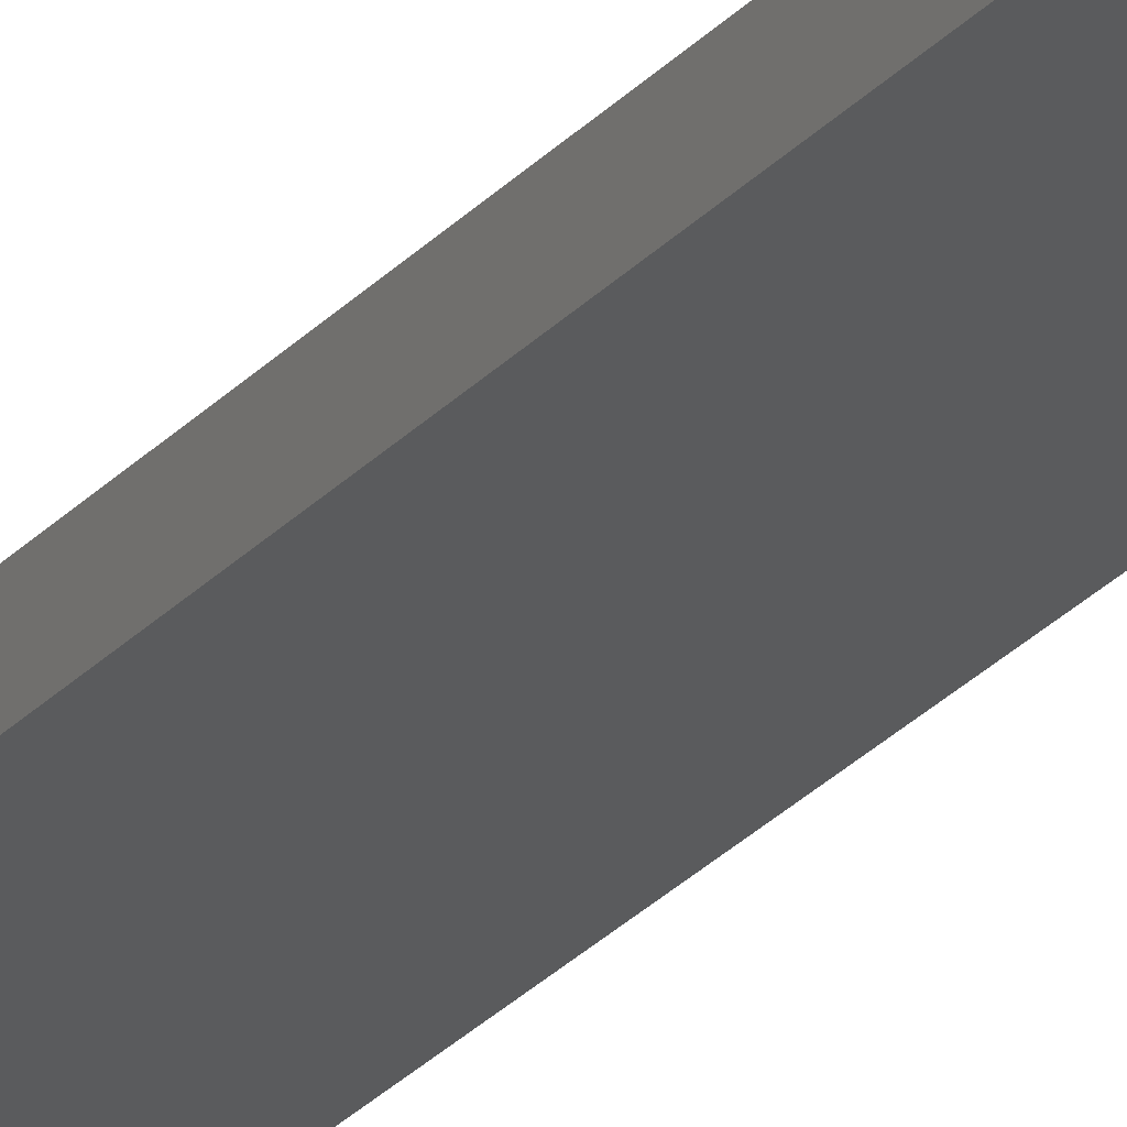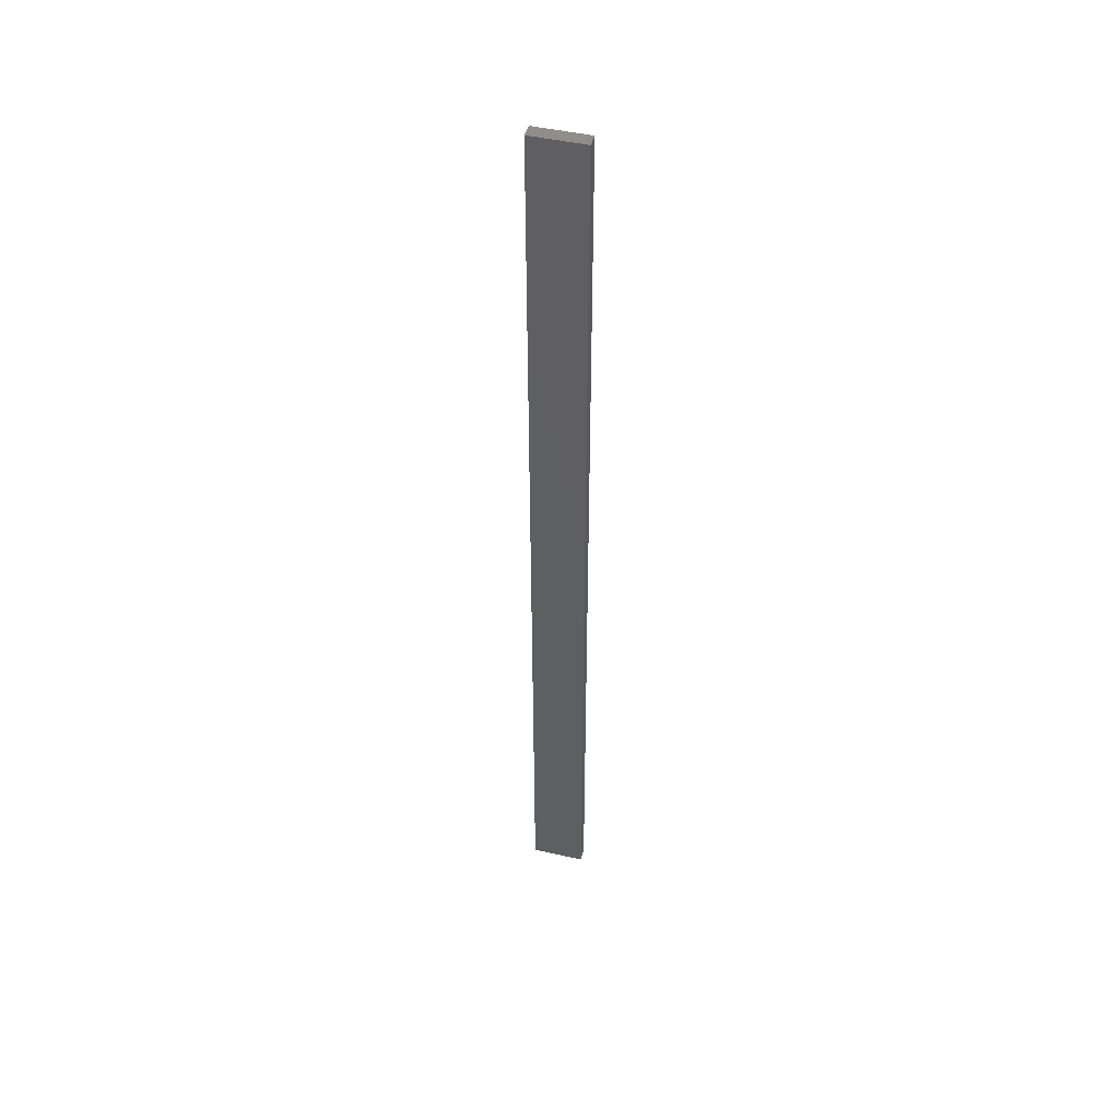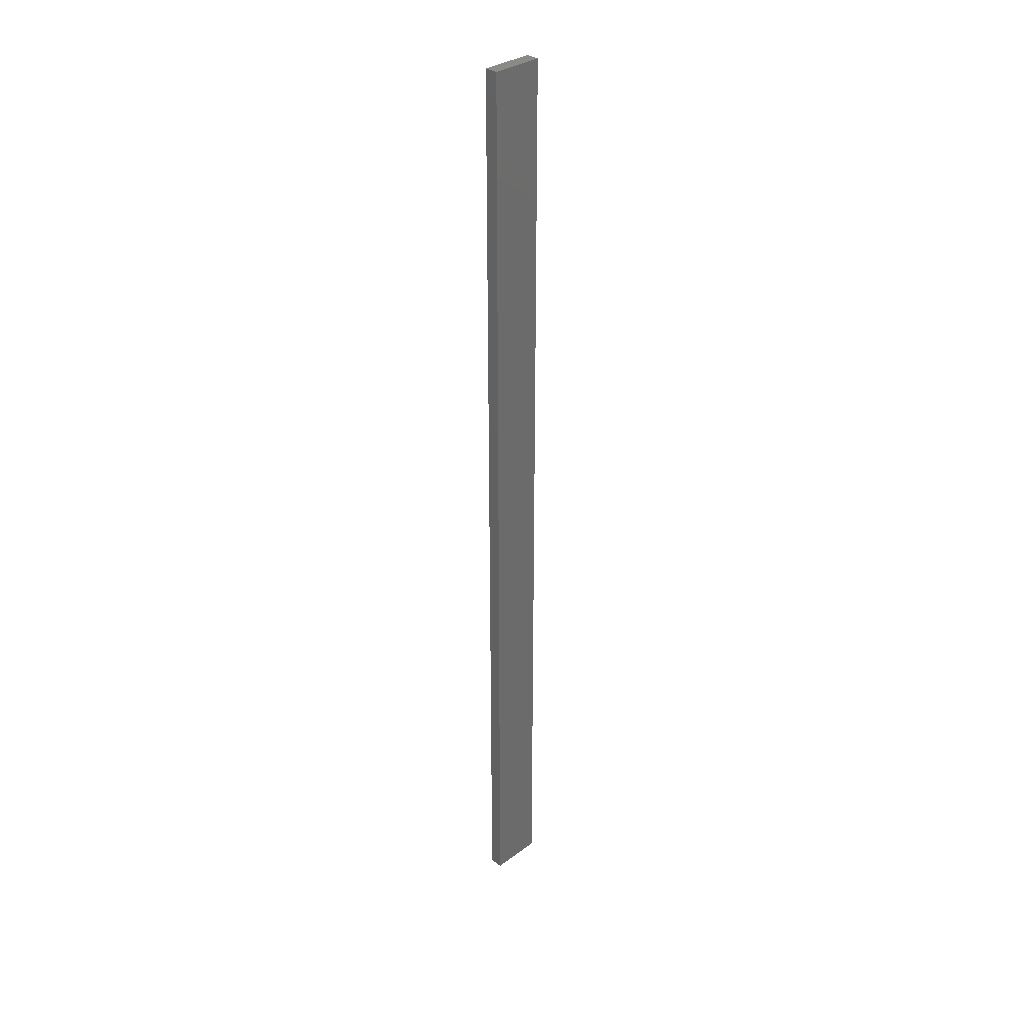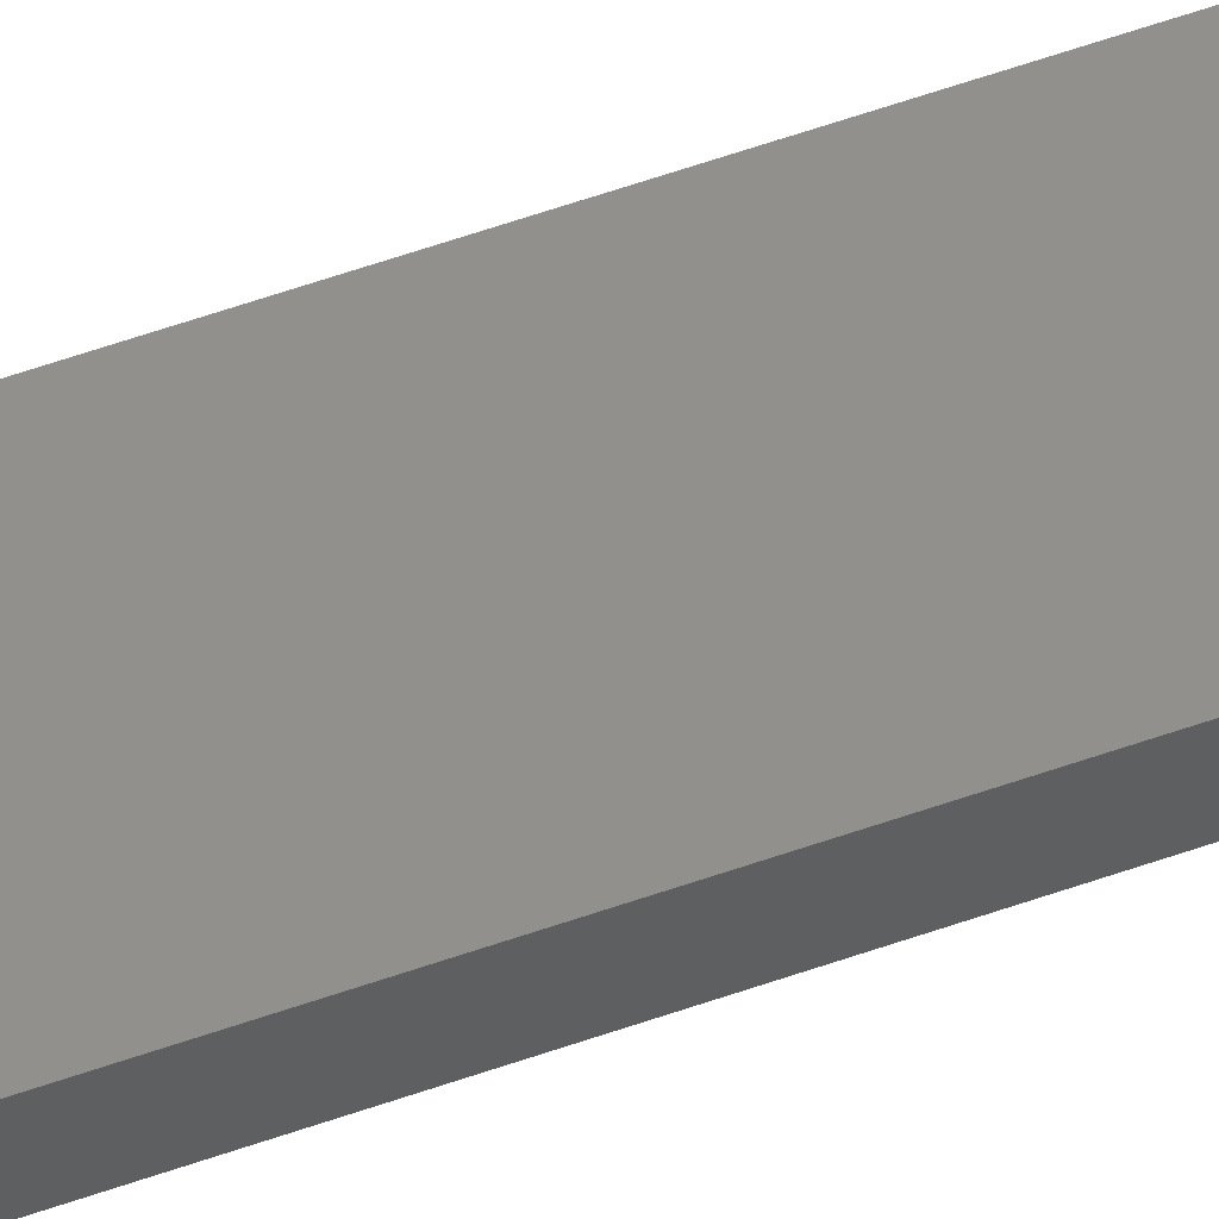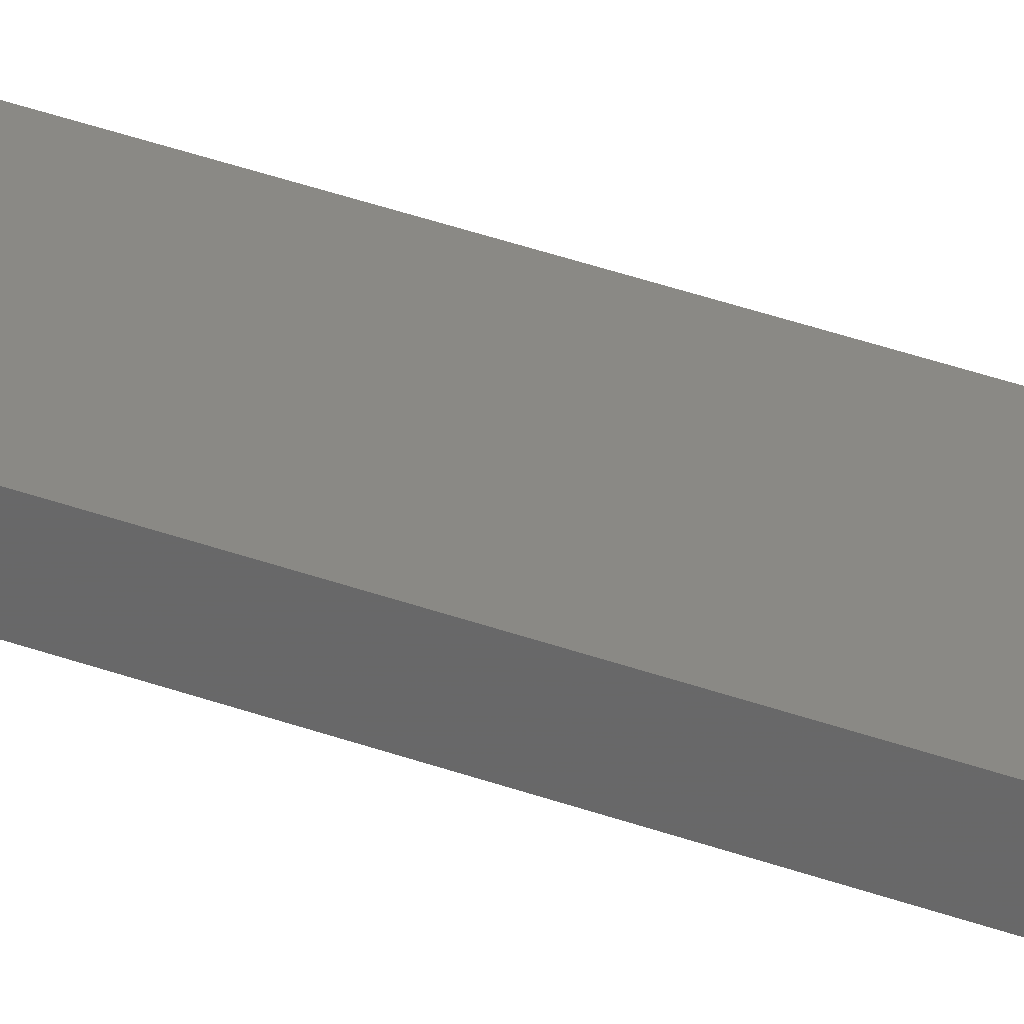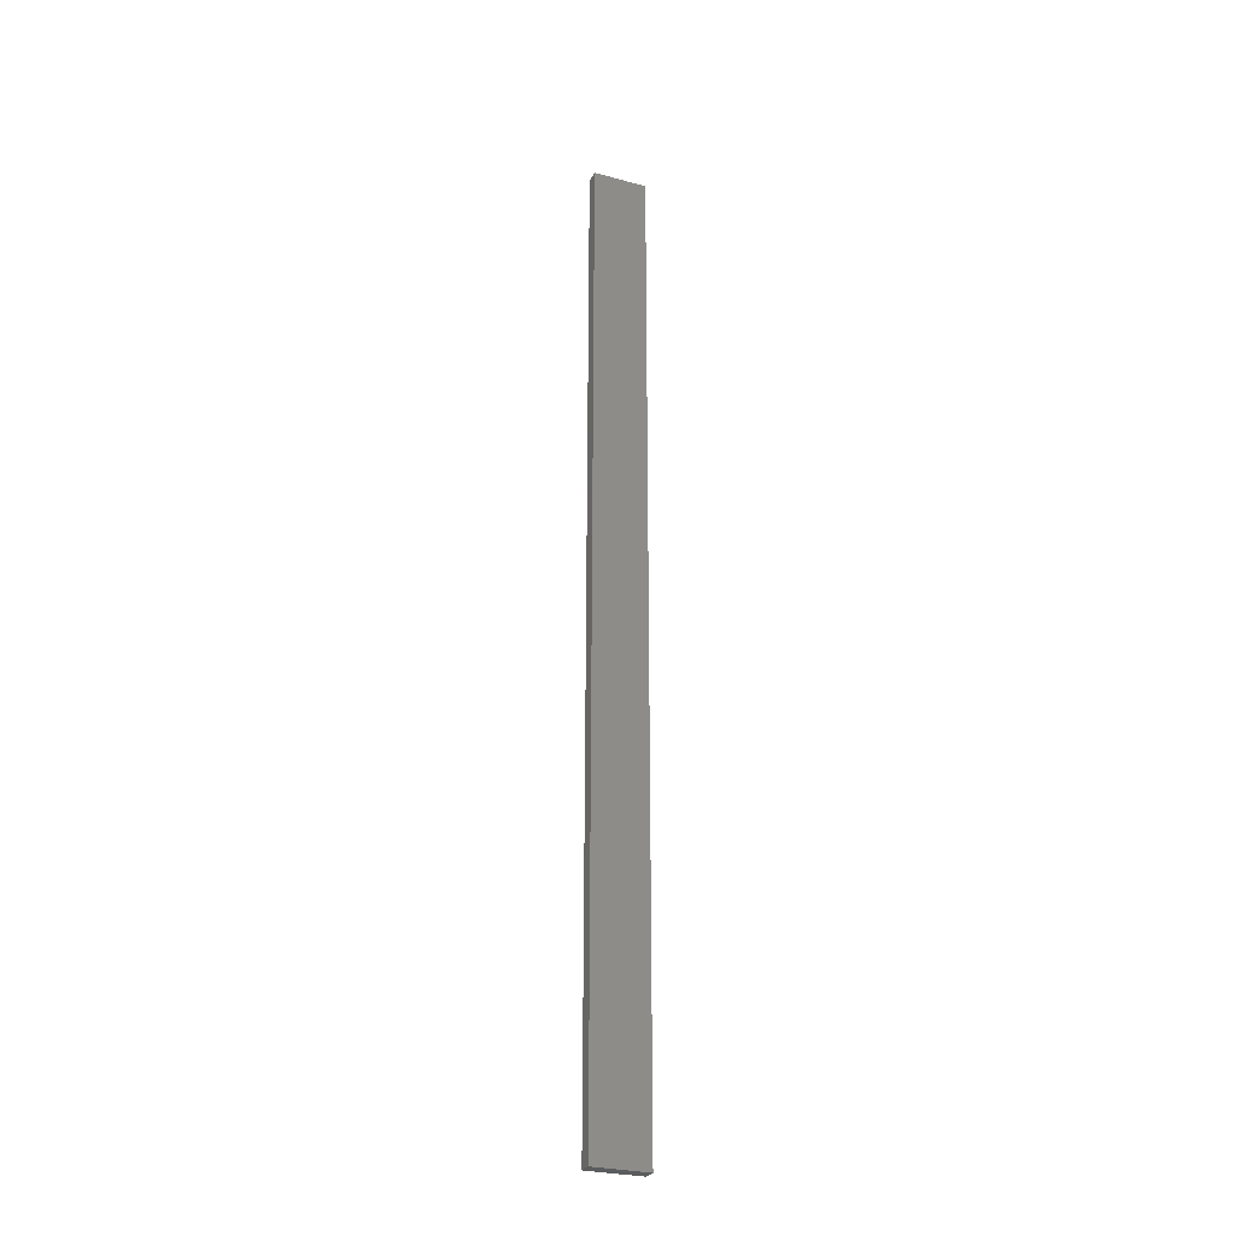
<metadata>
{"format":"stl","ext":"stl","renderer":"f3d","projection":"perspective","resolution":1024,"background":"white","views":[{"elev":-25.4,"azim":-30.6,"up":"+Y"},{"elev":46.4,"azim":-165.4,"up":"+Z"},{"elev":32.3,"azim":134.5,"up":"+Z"},{"elev":53.2,"azim":-111.2,"up":"+Y"},{"elev":28.7,"azim":120.7,"up":"+Y"},{"elev":-28.1,"azim":-22.4,"up":"+Z"}]}
</metadata>
<code>
# stl→obj: 16 verts, 28 faces
v 0.4731 -4.301 -71.15
v 0.4064 -4.301 -71.15
v 0.4064 -4.301 -74.74
v 0.4731 -4.301 -74.74
v 0.5398 -4.301 -71.15
v 0.5398 -4.301 -74.74
v 0.6064 -4.301 -71.15
v 0.6064 -4.301 -74.74
v 0.6064 -4.251 -71.15
v 0.6064 -4.251 -74.74
v 0.4065 -4.251 -74.74
v 0.4732 -4.251 -71.15
v 0.4732 -4.251 -74.74
v 0.4065 -4.251 -71.15
v 0.5398 -4.251 -71.15
v 0.5398 -4.251 -74.74
f 1 2 3
f 1 3 4
f 5 4 6
f 5 1 4
f 7 6 8
f 7 5 6
f 9 7 8
f 9 8 10
f 11 12 13
f 14 12 11
f 13 15 16
f 12 15 13
f 16 9 10
f 15 9 16
f 2 14 11
f 2 11 3
f 9 15 7
f 15 5 7
f 12 1 15
f 15 1 5
f 14 2 12
f 12 2 1
f 16 10 8
f 6 16 8
f 4 13 16
f 4 16 6
f 3 11 13
f 3 13 4

</code>
